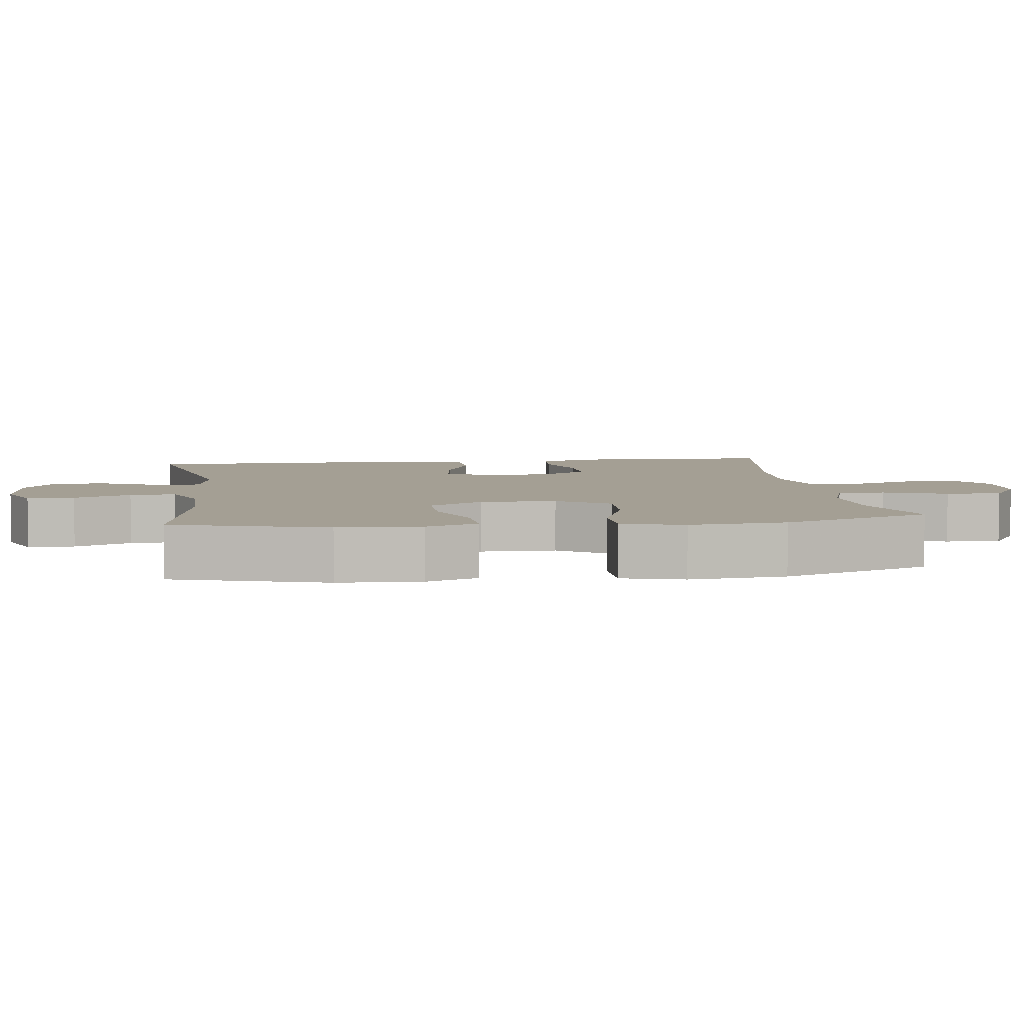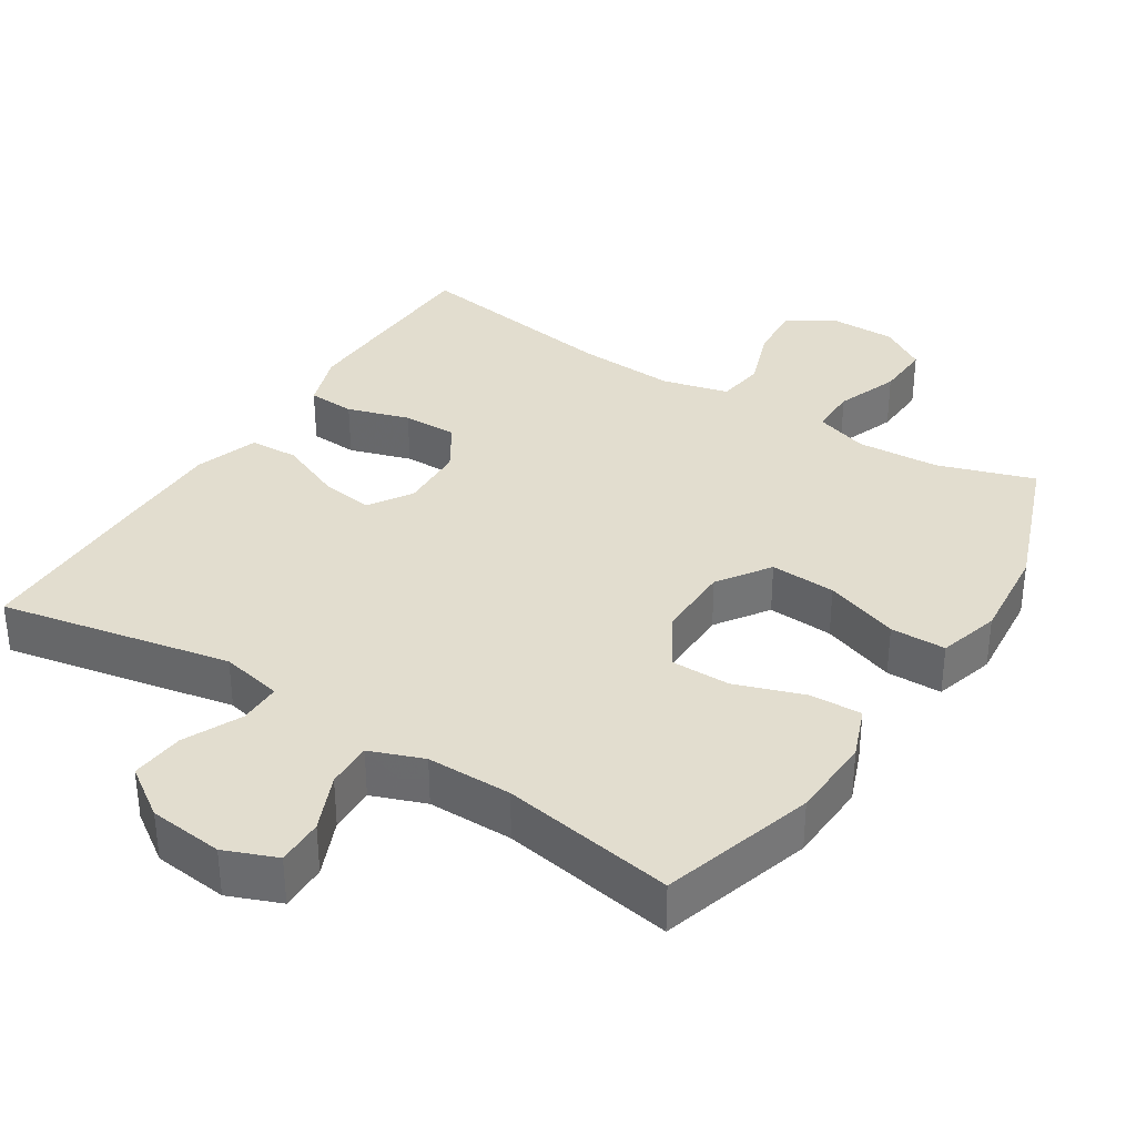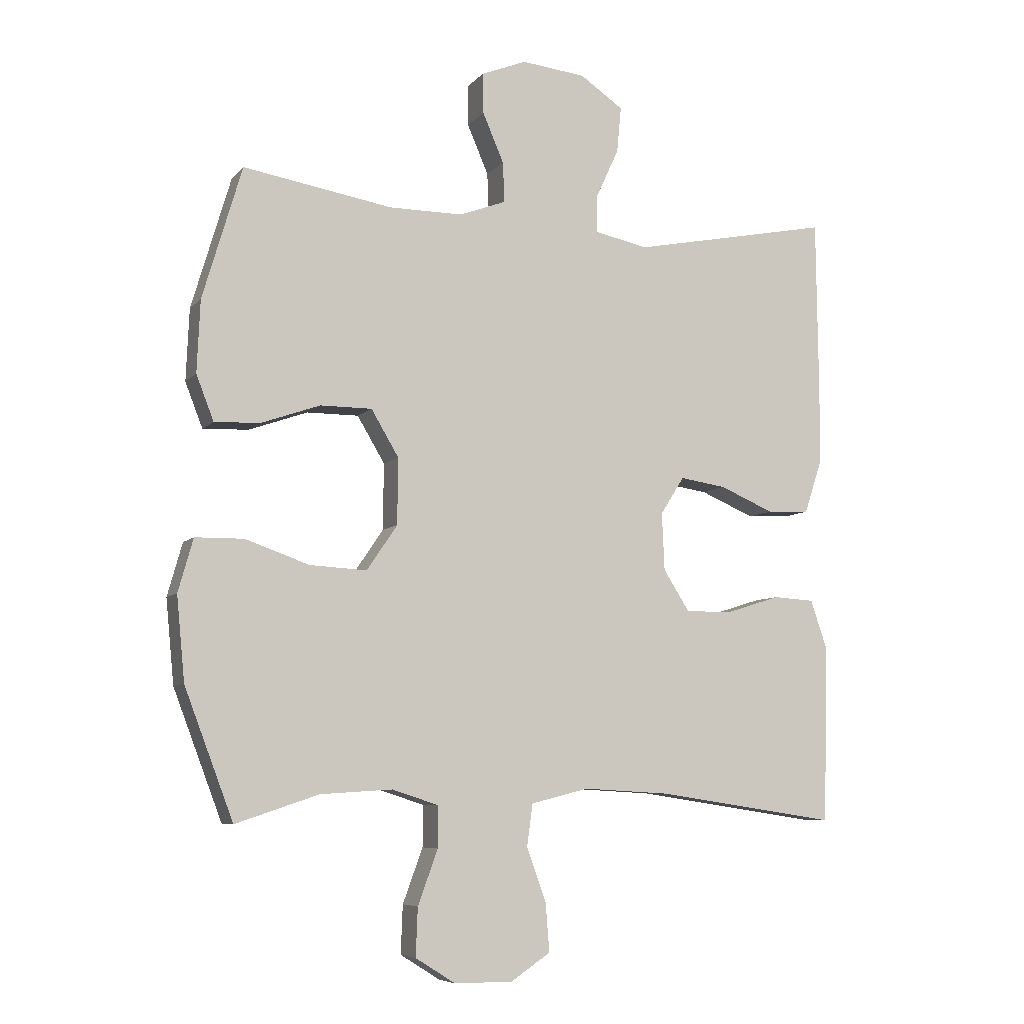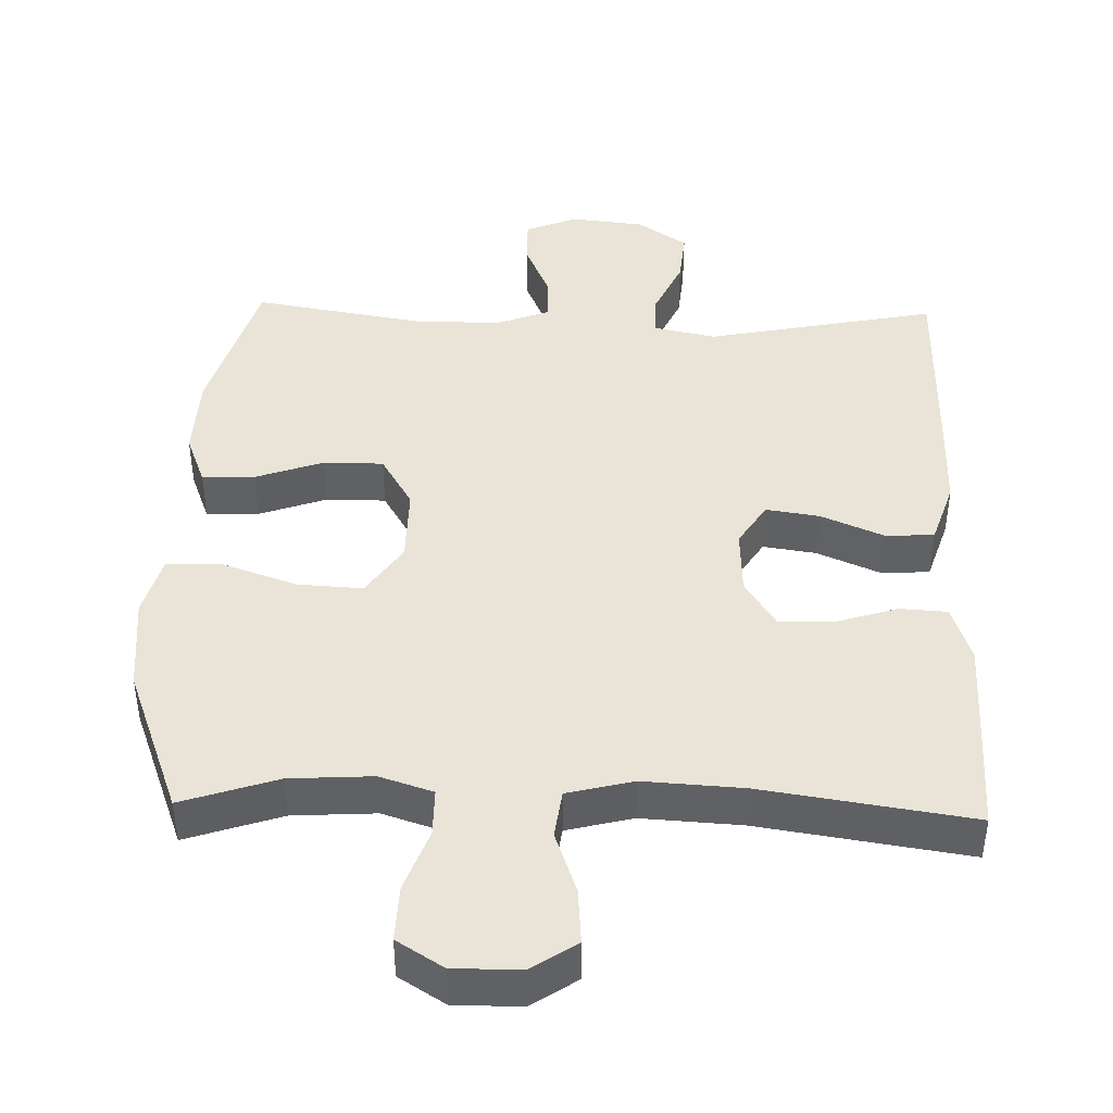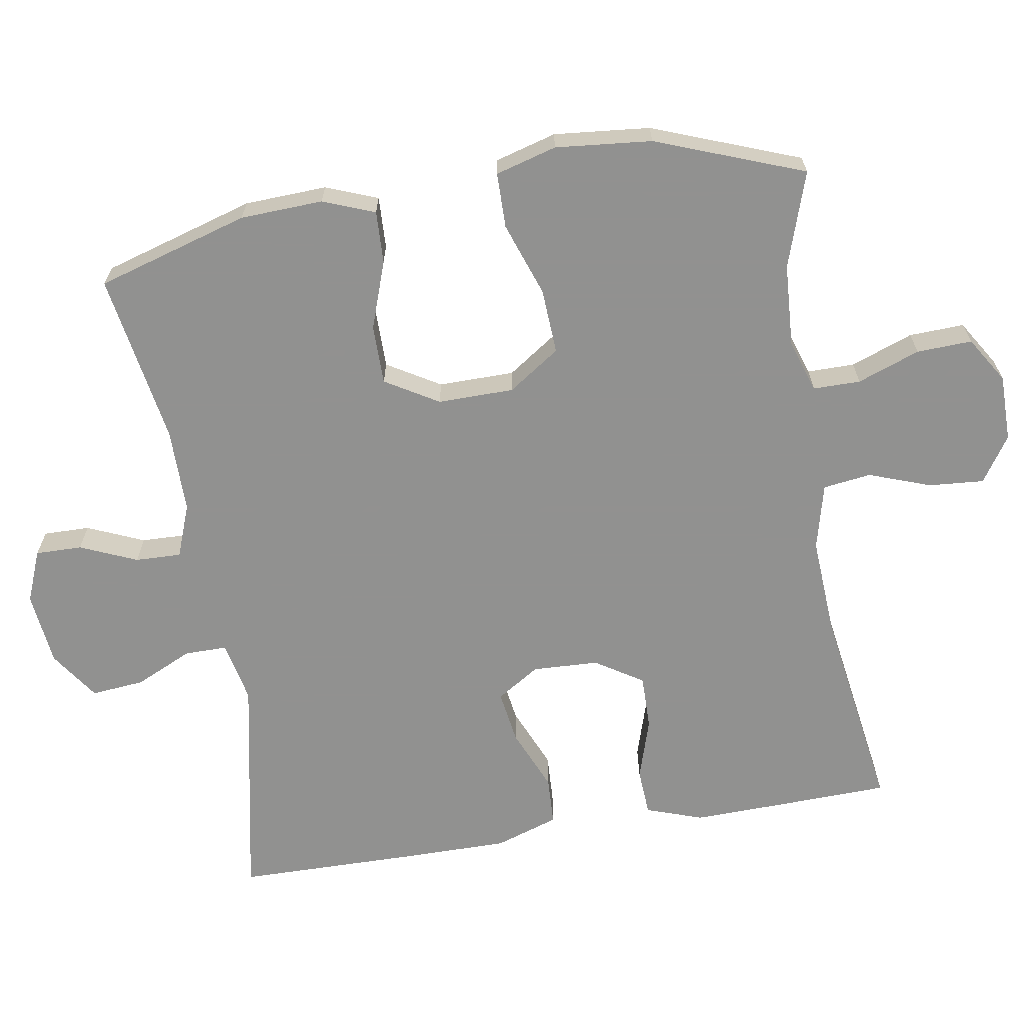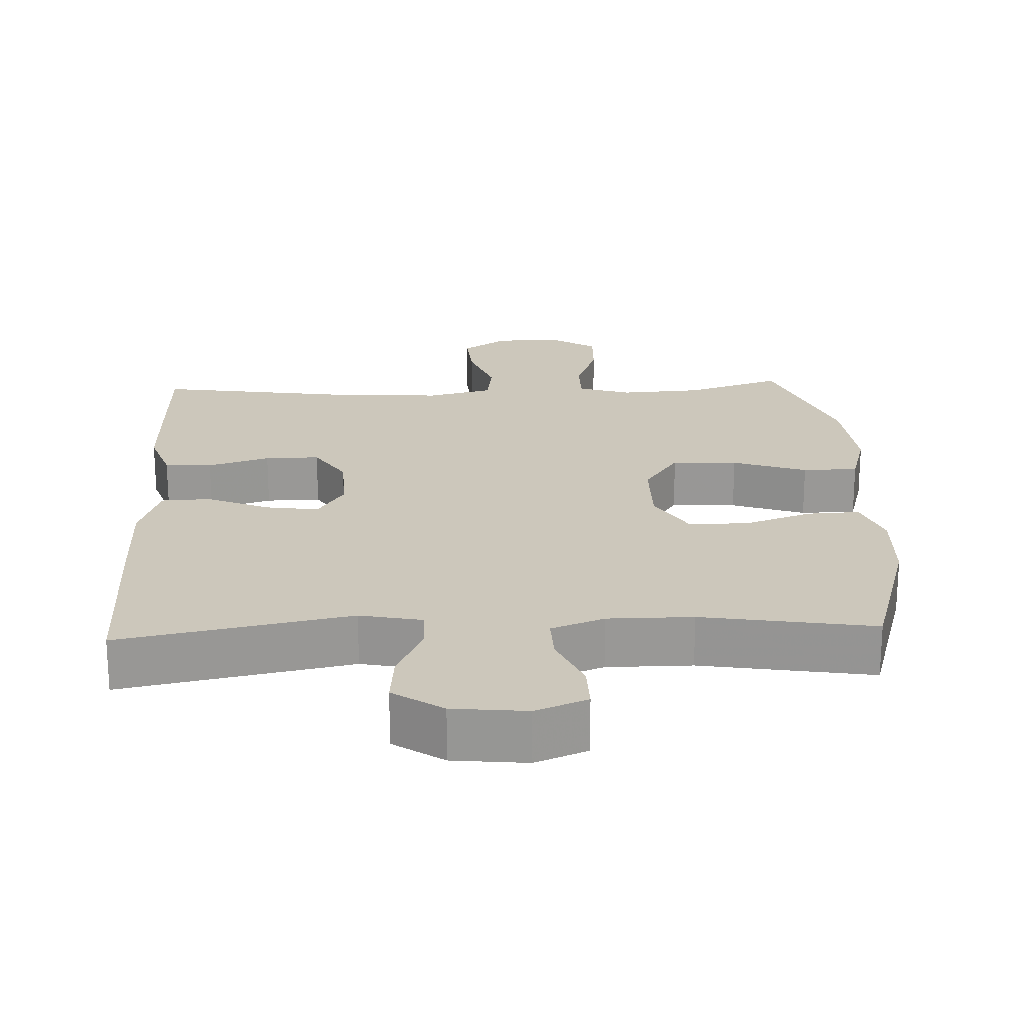
<metadata>
{"format":"obj","ext":"obj","renderer":"f3d","projection":"perspective","resolution":1024,"background":"white","views":[{"elev":5.6,"azim":82.3,"up":"+Y"},{"elev":34.9,"azim":32.6,"up":"+Y"},{"elev":-7.0,"azim":158.2,"up":"+Z"},{"elev":43.4,"azim":-178.4,"up":"+Y"},{"elev":-66.0,"azim":99.4,"up":"+Y"},{"elev":21.7,"azim":-2.5,"up":"+Y"}]}
</metadata>
<code>
v -0.5 0.07 0.5
v -0.18 0.07 0.436
v -0.094 0.07 0.454
v -0.094 0.07 0.513
v -0.131 0.07 0.593
v -0.138 0.07 0.667
v -0.069 0.07 0.714
v 0.034 0.07 0.725
v 0.106 0.07 0.696
v 0.105 0.07 0.631
v 0.071 0.07 0.552
v 0.069 0.07 0.488
v 0.143 0.07 0.46
v 0.261 0.07 0.46
v 0.5 0.07 0.5
v 0.563 0.07 0.288
v 0.568 0.07 0.173
v 0.54 0.07 0.101
v 0.467 0.07 0.104
v 0.373 0.07 0.137
v 0.29 0.07 0.137
v 0.246 0.07 0.063
v 0.247 0.07 -0.043
v 0.296 0.07 -0.115
v 0.387 0.07 -0.11
v 0.49 0.07 -0.074
v 0.567 0.07 -0.075
v 0.591 0.07 -0.16
v 0.578 0.07 -0.294
v 0.5 0.07 -0.5
v 0.367 0.07 -0.456
v 0.252 0.07 -0.449
v 0.178 0.07 -0.473
v 0.178 0.07 -0.539
v 0.21 0.07 -0.626
v 0.213 0.07 -0.703
v 0.149 0.07 -0.743
v 0.056 0.07 -0.743
v -0.007 0.07 -0.701
v -0.001 0.07 -0.624
v 0.03 0.07 -0.538
v 0.021 0.07 -0.471
v -0.071 0.07 -0.448
v -0.209 0.07 -0.456
v -0.5 0.07 -0.5
v -0.505 0.07 -0.337
v -0.508 0.07 -0.217
v -0.481 0.07 -0.138
v -0.415 0.07 -0.134
v -0.329 0.07 -0.161
v -0.253 0.07 -0.162
v -0.211 0.07 -0.096
v -0.207 0.07 -0.004
v -0.245 0.07 0.056
v -0.319 0.07 0.045
v -0.406 0.07 0.008
v -0.474 0.07 0.011
v -0.503 0.07 0.099
v -0.503 0.07 0.235
v -0.5 0 0.5
v -0.18 0 0.436
v -0.094 0 0.454
v -0.094 0 0.513
v -0.131 0 0.593
v -0.138 0 0.667
v -0.069 0 0.714
v 0.034 0 0.725
v 0.106 0 0.696
v 0.105 0 0.631
v 0.071 0 0.552
v 0.069 0 0.488
v 0.143 0 0.46
v 0.261 0 0.46
v 0.5 0 0.5
v 0.563 0 0.288
v 0.568 0 0.173
v 0.54 0 0.101
v 0.467 0 0.104
v 0.373 0 0.137
v 0.29 0 0.137
v 0.246 0 0.063
v 0.247 0 -0.043
v 0.296 0 -0.115
v 0.387 0 -0.11
v 0.49 0 -0.074
v 0.567 0 -0.075
v 0.591 0 -0.16
v 0.578 0 -0.294
v 0.5 0 -0.5
v 0.367 0 -0.456
v 0.252 0 -0.449
v 0.178 0 -0.473
v 0.178 0 -0.539
v 0.21 0 -0.626
v 0.213 0 -0.703
v 0.149 0 -0.743
v 0.056 0 -0.743
v -0.007 0 -0.701
v -0.001 0 -0.624
v 0.03 0 -0.538
v 0.021 0 -0.471
v -0.071 0 -0.448
v -0.209 0 -0.456
v -0.5 0 -0.5
v -0.505 0 -0.337
v -0.508 0 -0.217
v -0.481 0 -0.138
v -0.415 0 -0.134
v -0.329 0 -0.161
v -0.253 0 -0.162
v -0.211 0 -0.096
v -0.207 0 -0.004
v -0.245 0 0.056
v -0.319 0 0.045
v -0.406 0 0.008
v -0.474 0 0.011
v -0.503 0 0.099
v -0.503 0 0.235
f 59 1 2
f 58 59 2
f 57 58 2
f 56 57 2
f 55 56 2
f 54 55 2 3
f 53 54 3
f 52 53 3
f 48 49 50
f 47 48 50
f 46 47 50
f 45 46 50
f 44 45 50
f 43 44 50 51
f 42 43 51 52
f 39 40 41
f 38 39 41
f 37 38 41
f 36 37 41
f 35 36 41
f 34 35 41
f 33 34 41 42
f 42 52 3
f 33 42 3
f 32 33 3
f 29 30 31
f 28 29 31
f 27 28 31
f 26 27 31
f 25 26 31
f 24 25 31 32
f 18 19 20
f 17 18 20
f 16 17 20
f 15 16 20
f 14 15 20
f 13 14 20 21
f 12 13 21 22
f 9 10 11
f 8 9 11
f 7 8 11
f 6 7 11
f 5 6 11
f 4 5 11
f 4 11 12
f 12 22 23
f 4 12 23
f 3 4 23
f 3 23 24 32
f 61 60 118
f 61 118 117
f 61 117 116
f 61 116 115
f 61 115 114
f 62 61 114 113
f 62 113 112
f 62 112 111
f 109 108 107
f 109 107 106
f 109 106 105
f 109 105 104
f 109 104 103
f 110 109 103 102
f 111 110 102 101
f 100 99 98
f 100 98 97
f 100 97 96
f 100 96 95
f 100 95 94
f 100 94 93
f 101 100 93 92
f 62 111 101
f 62 101 92
f 62 92 91
f 90 89 88
f 90 88 87
f 90 87 86
f 90 86 85
f 90 85 84
f 91 90 84 83
f 79 78 77
f 79 77 76
f 79 76 75
f 79 75 74
f 79 74 73
f 80 79 73 72
f 81 80 72 71
f 70 69 68
f 70 68 67
f 70 67 66
f 70 66 65
f 70 65 64
f 70 64 63
f 71 70 63
f 82 81 71
f 82 71 63
f 82 63 62
f 91 83 82 62
f 1 60 61 2
f 2 61 62 3
f 3 62 63 4
f 4 63 64 5
f 5 64 65 6
f 6 65 66 7
f 7 66 67 8
f 8 67 68 9
f 9 68 69 10
f 10 69 70 11
f 11 70 71 12
f 12 71 72 13
f 13 72 73 14
f 14 73 74 15
f 15 74 75 16
f 16 75 76 17
f 17 76 77 18
f 18 77 78 19
f 19 78 79 20
f 20 79 80 21
f 21 80 81 22
f 22 81 82 23
f 23 82 83 24
f 24 83 84 25
f 25 84 85 26
f 26 85 86 27
f 27 86 87 28
f 28 87 88 29
f 29 88 89 30
f 30 89 90 31
f 31 90 91 32
f 32 91 92 33
f 33 92 93 34
f 34 93 94 35
f 35 94 95 36
f 36 95 96 37
f 37 96 97 38
f 38 97 98 39
f 39 98 99 40
f 40 99 100 41
f 41 100 101 42
f 42 101 102 43
f 43 102 103 44
f 44 103 104 45
f 45 104 105 46
f 46 105 106 47
f 47 106 107 48
f 48 107 108 49
f 49 108 109 50
f 50 109 110 51
f 51 110 111 52
f 52 111 112 53
f 53 112 113 54
f 54 113 114 55
f 55 114 115 56
f 56 115 116 57
f 57 116 117 58
f 58 117 118 59
f 59 118 60 1

</code>
